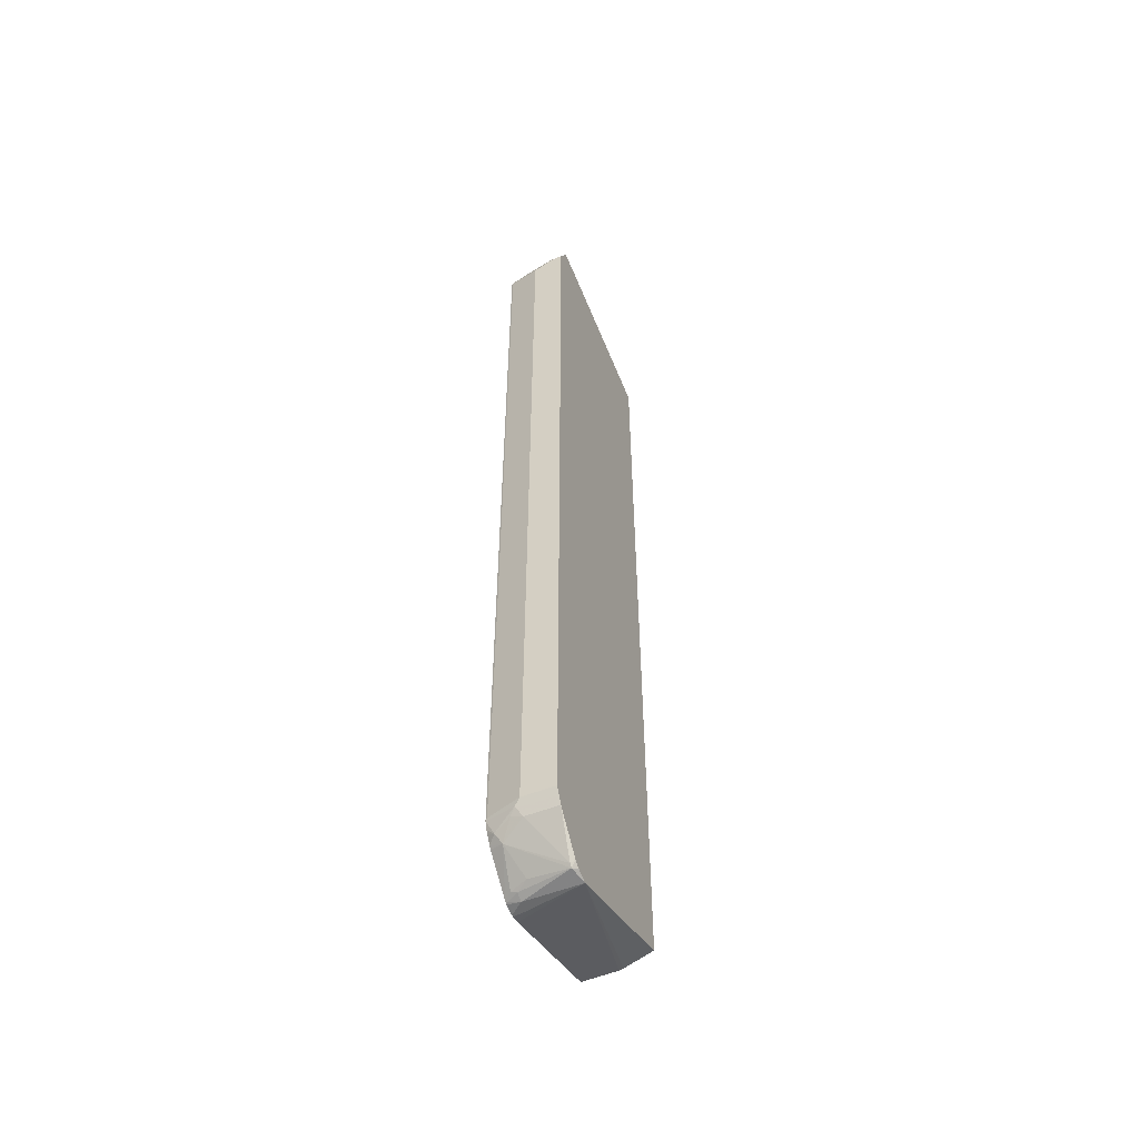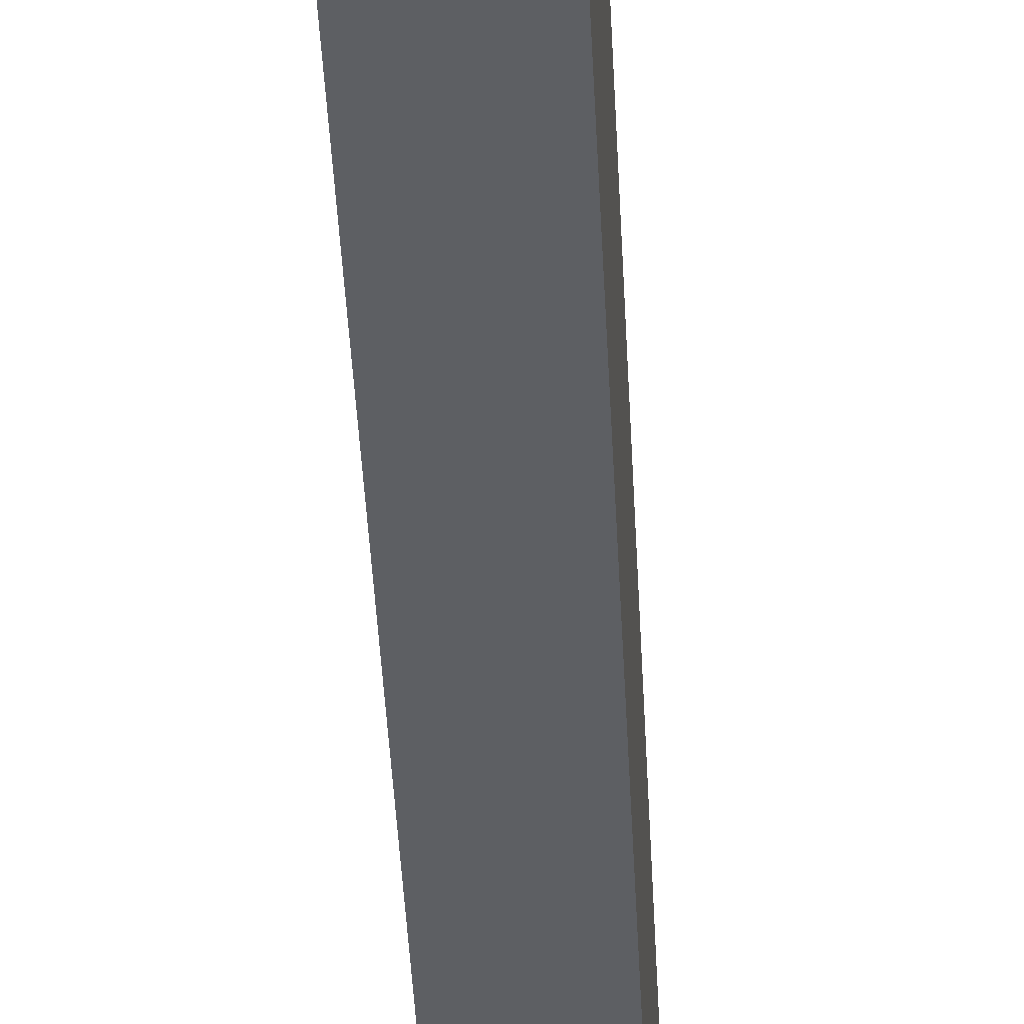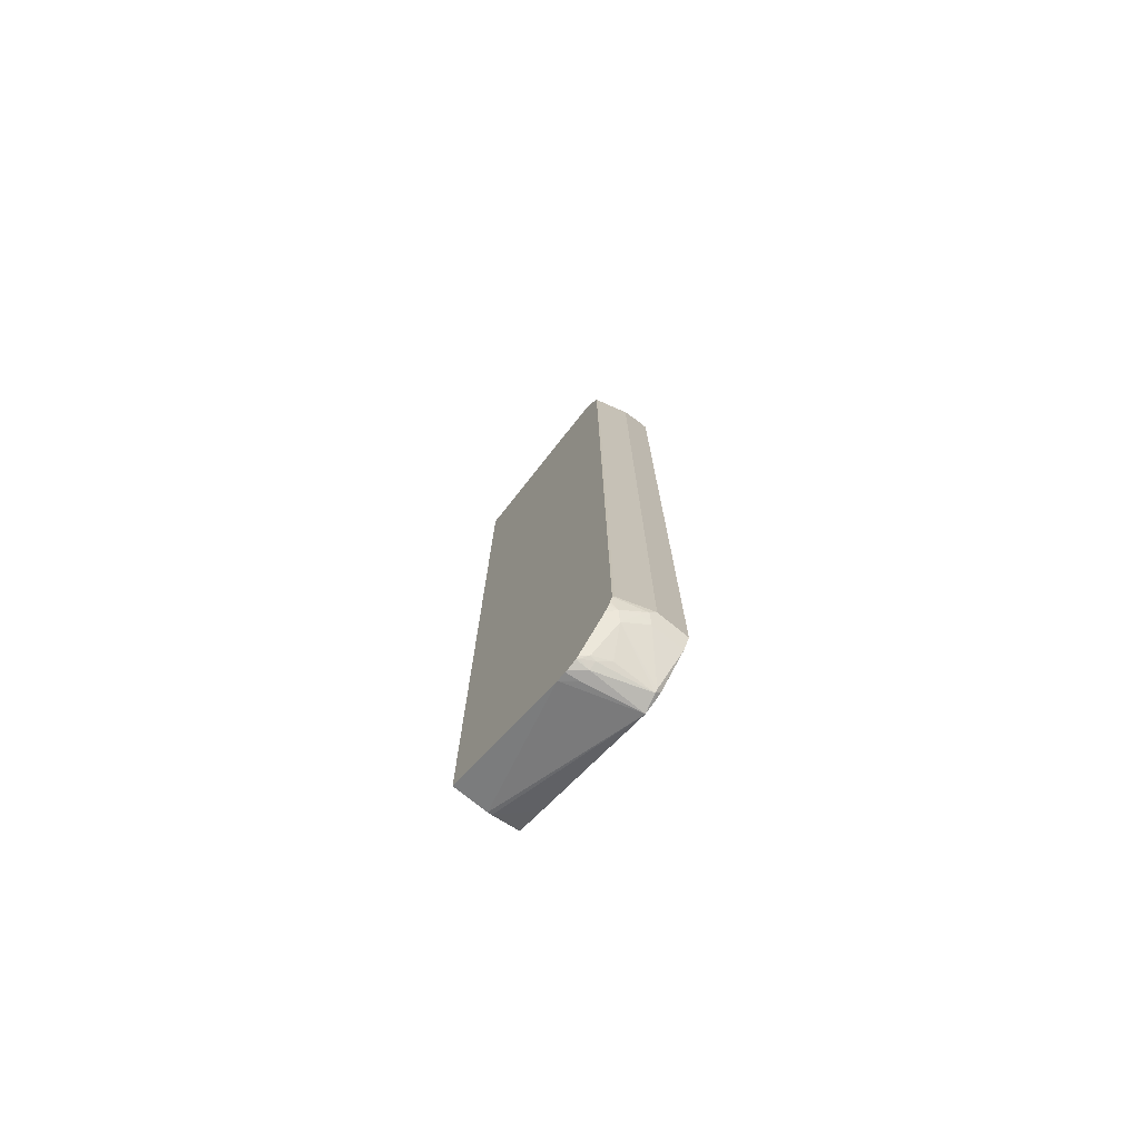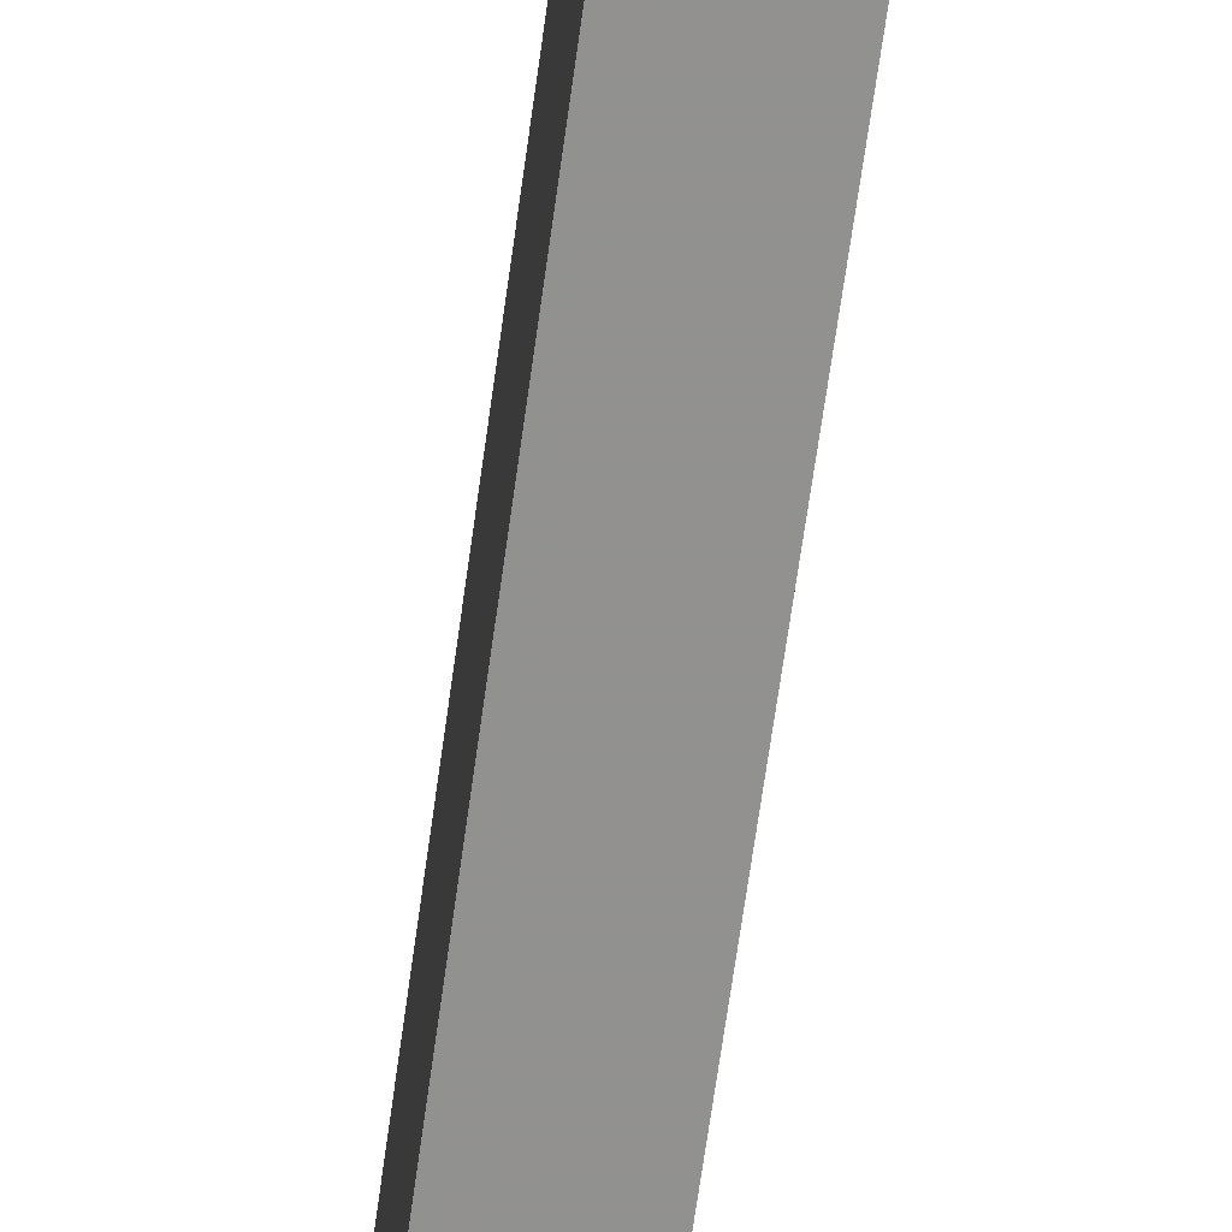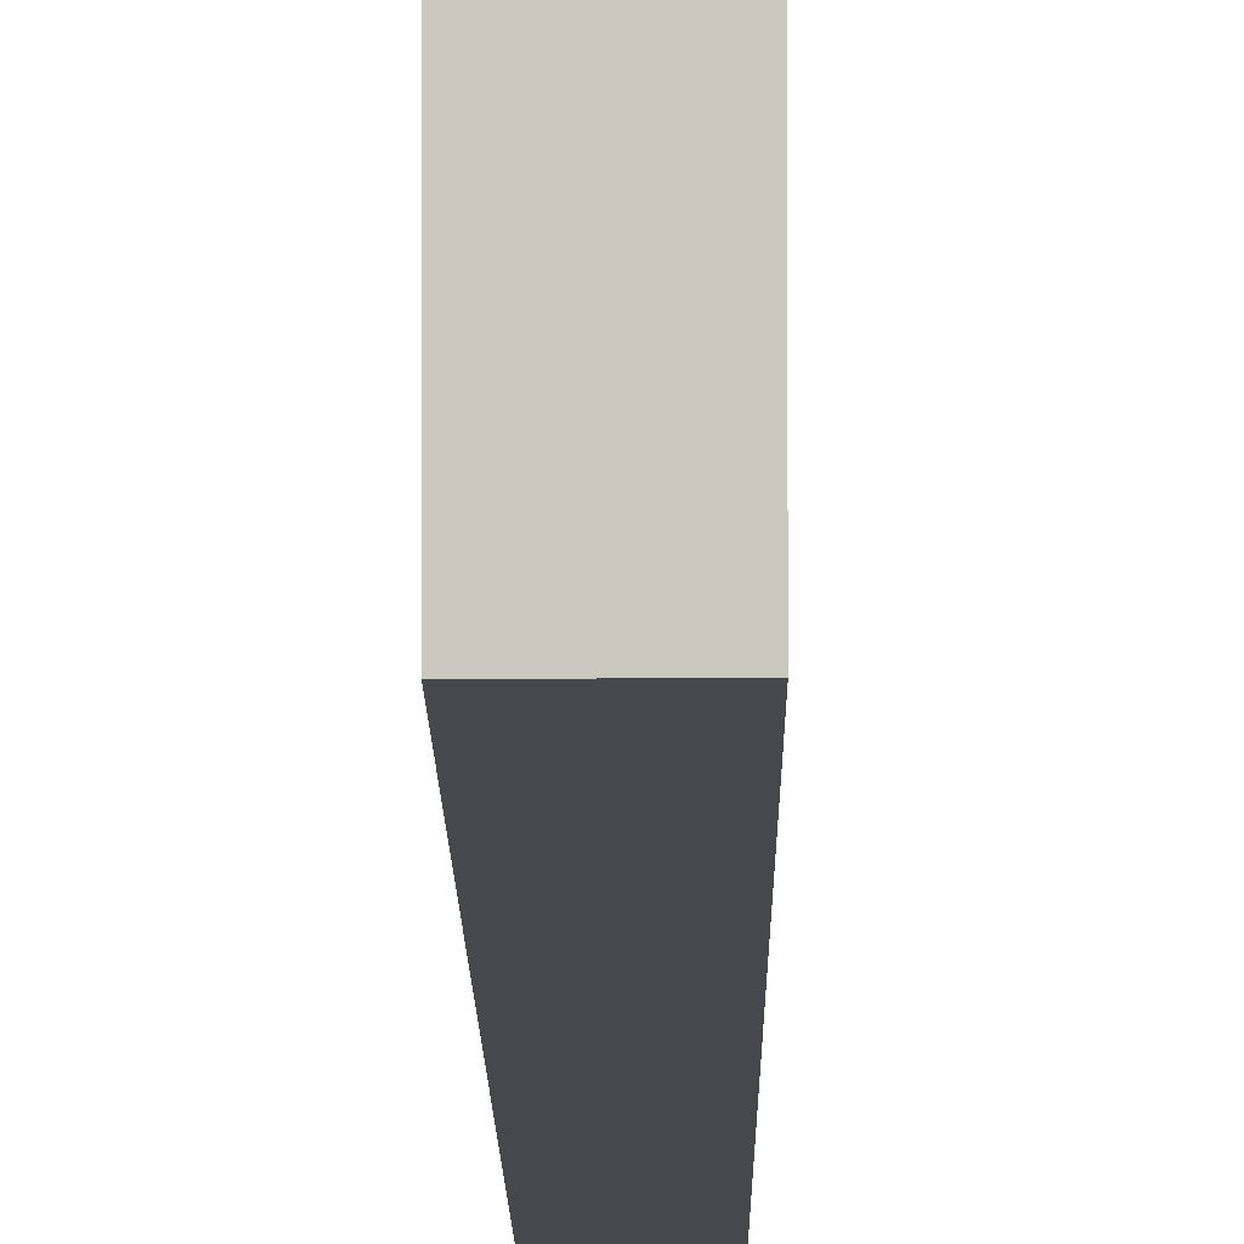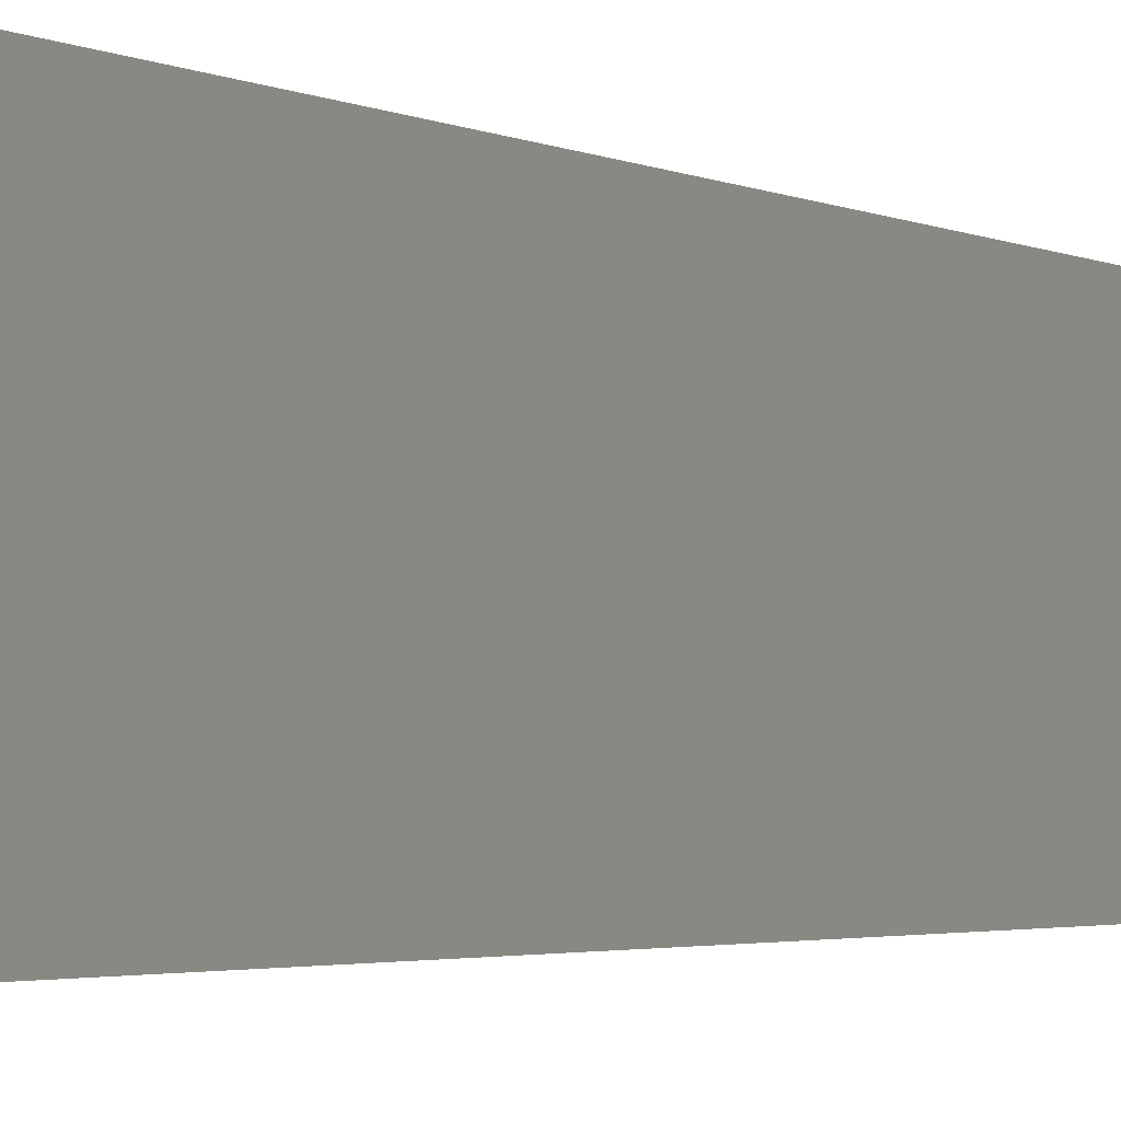
<metadata>
{"format":"obj","ext":"obj","renderer":"f3d","projection":"perspective","resolution":1024,"background":"white","views":[{"elev":-52.9,"azim":23.0,"up":"+Y"},{"elev":-40.0,"azim":2.6,"up":"+Z"},{"elev":-75.1,"azim":-39.4,"up":"+Y"},{"elev":-66.0,"azim":172.2,"up":"+Z"},{"elev":-11.6,"azim":-179.6,"up":"+Z"},{"elev":-1.9,"azim":23.5,"up":"+Z"}]}
</metadata>
<code>
v -0.002169 0.7701 0.3851
v -0.002169 0.8171 0.3617
v -0.02028 0.7701 0.3851
v -0.002169 -0.831 0.3851
v -0.002169 0.8171 0.3296
v -0.02341 0.8171 0.3617
v -0.02704 0.7837 0.3784
v -0.08108 0.7905 0.3648
v -0.06082 0.7499 0.3851
v -0.06082 -0.831 0.3851
v -0.002169 -0.8446 0.3784
v -0.1248 0.8171 0.3031
v -0.002169 0.7701 0.006749
v -0.09333 0.8171 0.3481
v -0.08783 0.8039 0.3581
v -0.1248 0.7765 0.3617
v -0.1216 0.7701 0.3648
v -0.1216 -0.831 0.3648
v -0.1248 -0.8341 0.3633
v -0.07093 -0.8411 0.3801
v -0.06082 -0.8446 0.3784
v -0.002169 -0.8579 0.3716
v -0.1248 0.8171 0.3287
v -0.1248 0.7701 0.006749
v -0.002169 -0.831 0.006749
v -0.1247 0.8171 0.3414
v -0.1248 0.7847 0.3584
v -0.1248 0.7701 0.3633
v -0.1248 -0.8482 0.358
v -0.1115 -0.8614 0.3598
v -0.08108 -0.8512 0.3724
v -0.06082 -0.8579 0.3716
v -0.01014 -0.9221 0.3192
v -0.002169 -0.9174 0.3182
v -0.1248 0.8107 0.3439
v -0.1248 -0.8528 0.006749
v -0.002169 -0.8506 0.05834
v -0.05322 -0.8495 0.006749
v -0.1248 -0.8512 0.3565
v -0.1248 -0.8684 0.3461
v -0.1013 -0.8783 0.3513
v -0.1248 -0.8543 0.3549
v -0.01014 -0.9273 0.3142
v -0.002169 -0.9252 0.3062
v -0.06082 -0.8512 0.006749
v -0.1248 -0.9285 0.2432
v -0.002169 -0.9324 0.2838
v -0.1248 -0.8727 0.3425
v -0.1248 -0.9257 0.2871
v -0.1115 -0.9221 0.299
v -0.08108 -0.9189 0.3108
v -0.1013 -0.9256 0.2973
v -0.1013 -0.9324 0.2838
v -0.1013 -0.9324 0.2635
v -0.1248 -0.9324 0.2604
v -0.1248 -0.9281 0.2828
v -0.1216 -0.9273 0.2863
v -0.1248 -0.9324 0.2635
f 22 32 33
f 53 56 58
f 23 35 26
f 25 37 38
f 30 40 41
f 29 39 30
f 30 41 31
f 30 39 42
f 30 42 40
f 26 35 27
f 20 30 31
f 13 38 45
f 20 31 32
f 19 30 20
f 19 29 30
f 17 19 18
f 17 28 19
f 16 28 17
f 15 26 27
f 15 27 16
f 14 26 15
f 13 36 24
f 13 45 36
f 31 41 32
f 20 32 21
f 32 41 33
f 43 53 47
f 33 41 43
f 13 25 38
f 53 57 56
f 52 57 53
f 50 52 51
f 50 57 52
f 49 57 50
f 49 56 57
f 47 55 54
f 47 58 55
f 47 53 58
f 46 54 55
f 46 47 54
f 45 47 46
f 43 47 44
f 43 52 53
f 43 51 52
f 41 51 43
f 41 50 51
f 41 49 50
f 41 48 49
f 40 48 41
f 38 47 45
f 37 47 38
f 36 45 46
f 34 43 44
f 33 43 34
f 12 35 23
f 22 33 34
f 12 16 27
f 4 21 11
f 4 10 21
f 3 8 9
f 3 7 8
f 3 6 7
f 2 14 6
f 2 26 14
f 2 23 26
f 2 12 23
f 2 5 12
f 1 5 2
f 1 13 5
f 1 37 25
f 1 47 37
f 1 44 47
f 1 34 44
f 1 22 34
f 1 11 22
f 1 4 11
f 1 10 4
f 1 9 10
f 1 3 9
f 1 6 3
f 1 2 6
f 12 27 35
f 5 13 12
f 6 14 15
f 1 25 13
f 7 15 8
f 6 15 7
f 12 28 16
f 12 19 28
f 12 29 19
f 12 39 29
f 12 42 39
f 12 40 42
f 12 48 40
f 12 56 49
f 12 58 56
f 12 55 58
f 12 46 55
f 12 36 46
f 12 49 48
f 12 24 36
f 8 16 9
f 9 16 17
f 9 17 18
f 9 18 10
f 10 18 19
f 8 15 16
f 10 20 21
f 11 21 32
f 11 32 22
f 12 13 24
f 10 19 20

</code>
